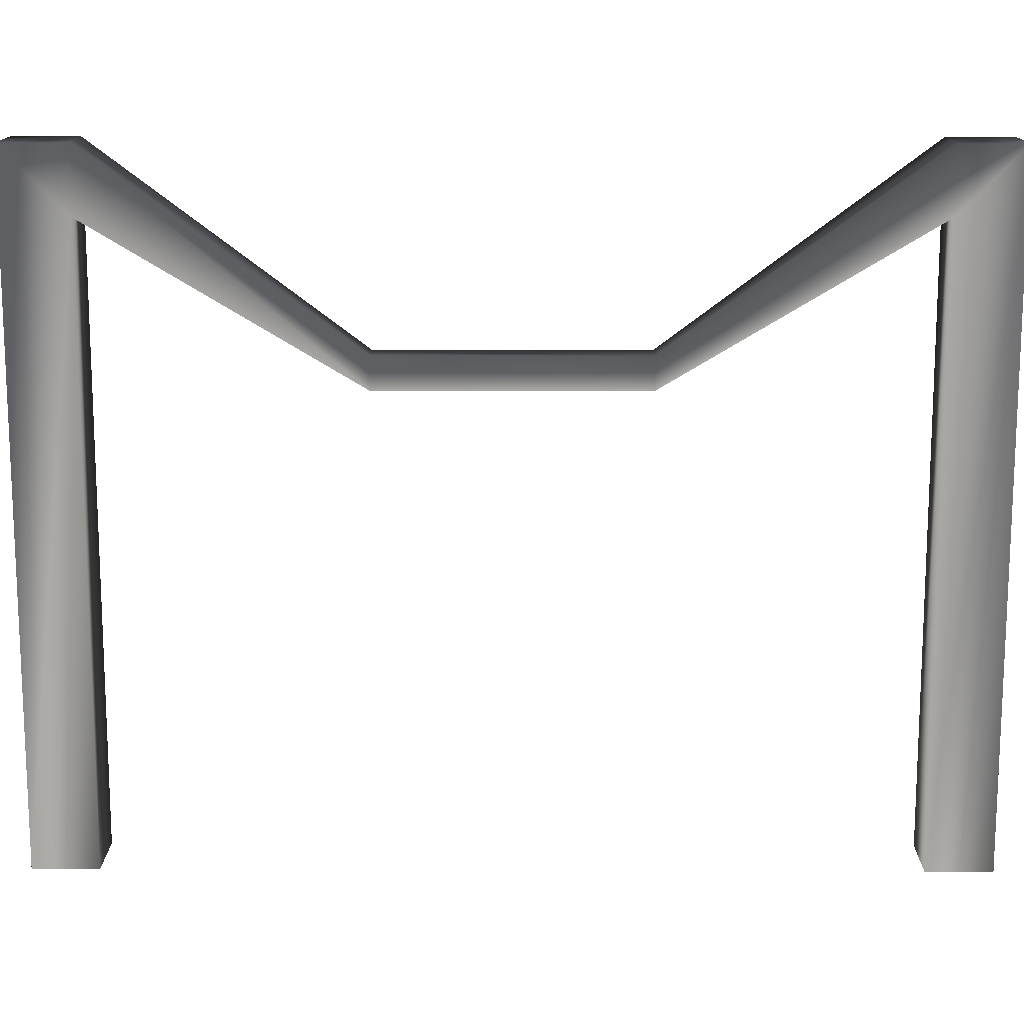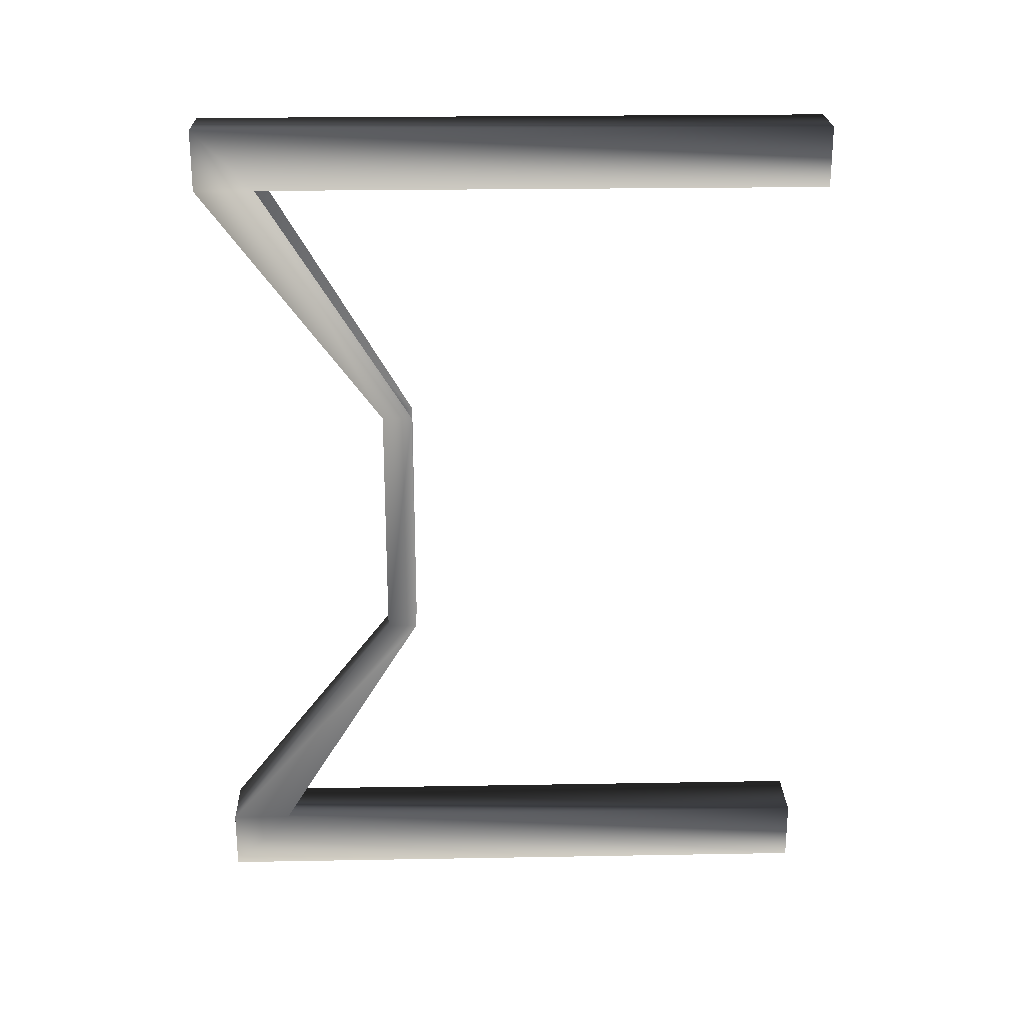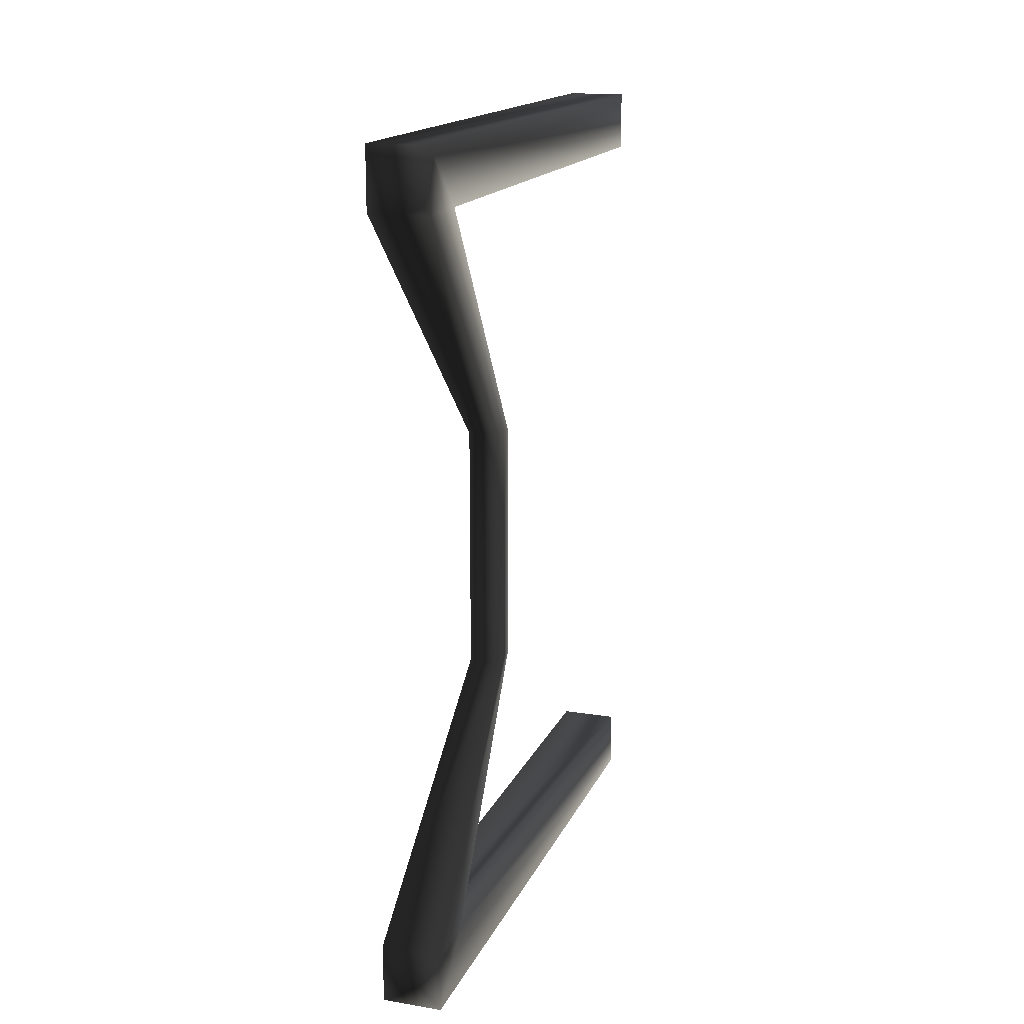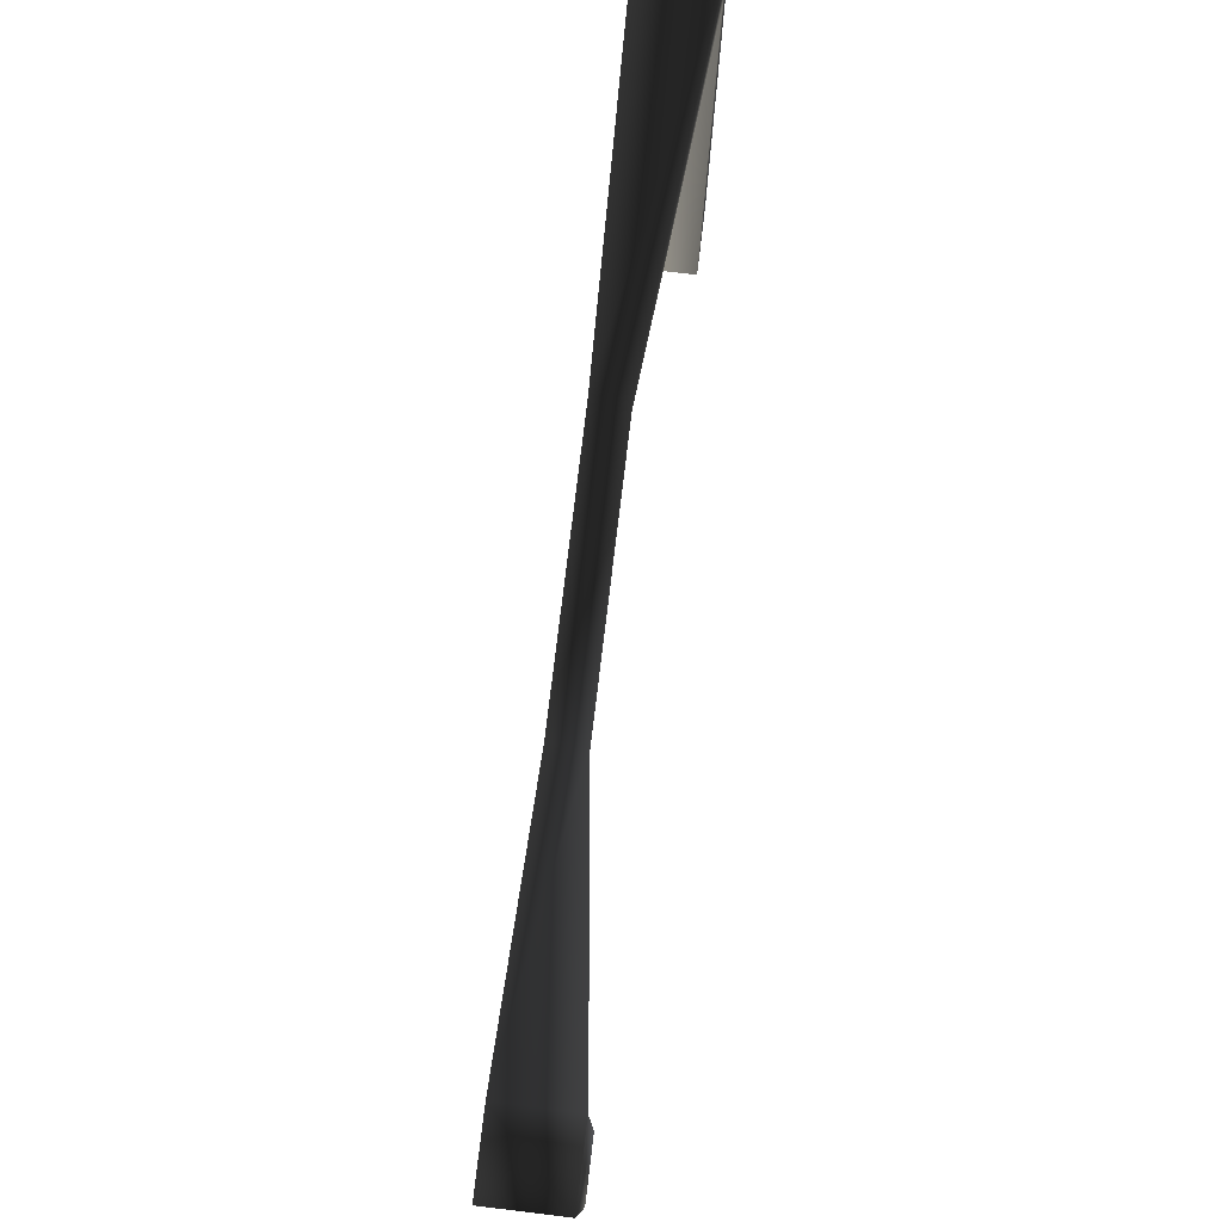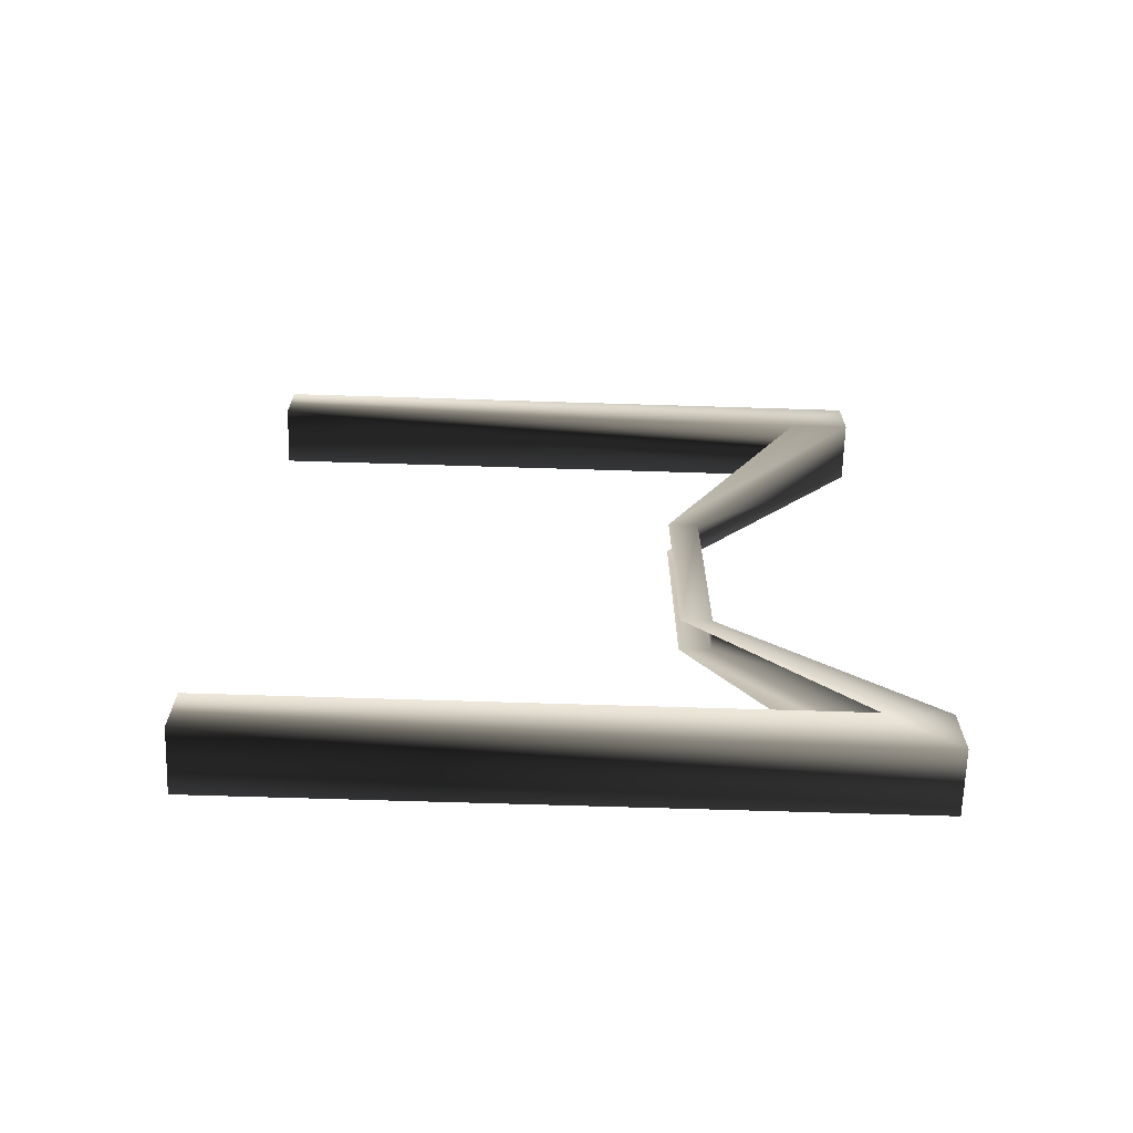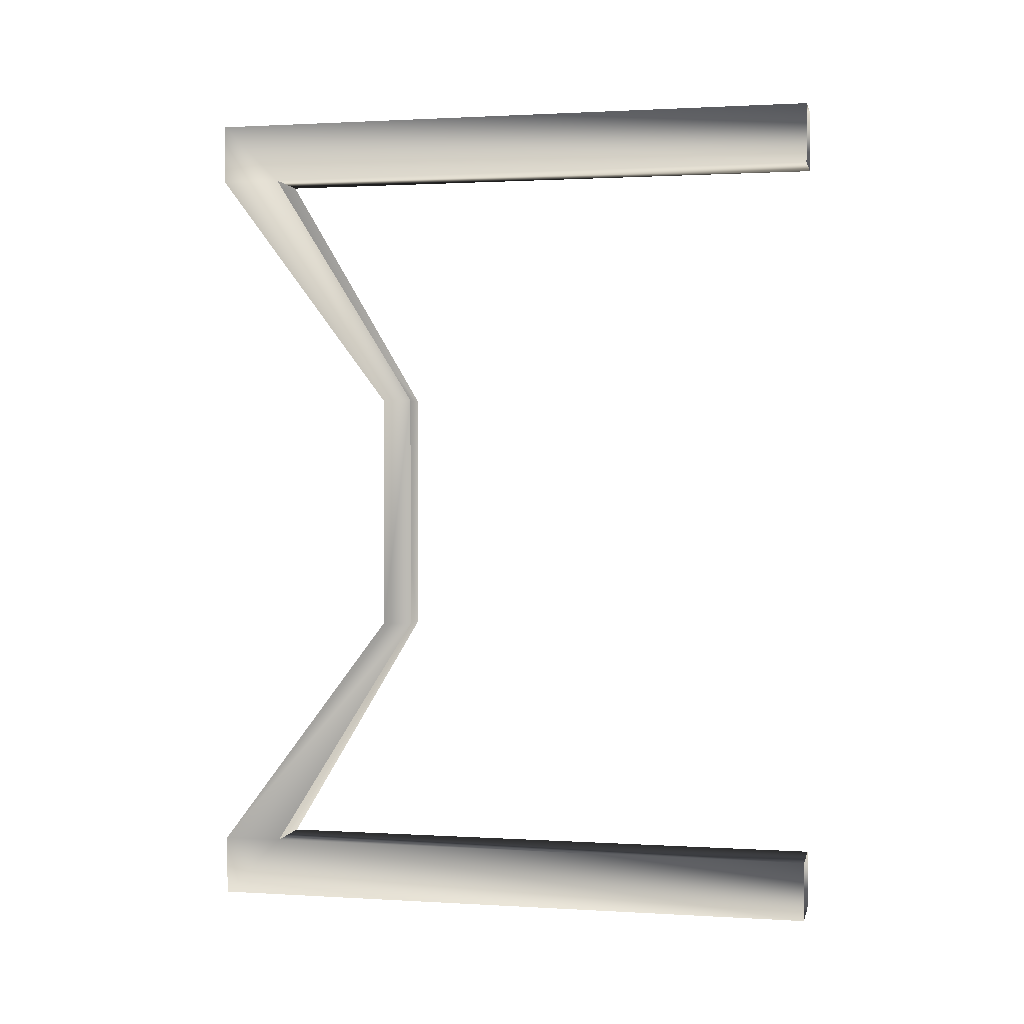
<metadata>
{"format":"obj","ext":"obj","renderer":"f3d","projection":"perspective","resolution":1024,"background":"white","views":[{"elev":13.9,"azim":90.5,"up":"+Y"},{"elev":23.2,"azim":-91.7,"up":"+Z"},{"elev":16.6,"azim":-161.7,"up":"+Z"},{"elev":78.7,"azim":6.9,"up":"+Y"},{"elev":-67.3,"azim":88.2,"up":"+Z"},{"elev":1.3,"azim":-77.5,"up":"+Z"}]}
</metadata>
<code>
o 1316
v -64 36 -16
v -64 32 -16
v -64 32 16
v -64 36 16
v -60 36 -16
v -56 60 -48
v -64 60 -48
v -64 52 -48
v -64 60 -56
v -64 -24 -56
v -64 -24 -48
v -56 52 -48
v -56 -24 -48
v -56 60 -56
v -60 32 -16
v -60 36 16
v -60 32 16
v -56 60 48
v -56 52 48
v -56 60 56
v -56 -24 56
v -56 -24 48
v -64 52 48
v -64 -24 48
v -64 60 56
v -64 60 48
v -56 -24 -56
v -64 -24 56
f 1 2 3
f 1 3 4
f 1 4 5
f 1 5 6
f 1 6 7
f 1 7 2
f 2 7 8
f 8 7 9
f 8 9 10
f 8 10 11
f 8 11 12
f 12 11 13
f 12 13 14
f 12 14 6
f 12 6 5
f 12 5 15
f 15 5 16
f 15 16 17
f 17 16 18
f 17 18 19
f 19 18 20
f 19 20 21
f 19 21 22
f 19 22 23
f 23 22 24
f 23 24 25
f 23 25 26
f 23 26 4
f 23 4 3
f 26 18 16
f 26 16 4
f 4 16 5
f 9 7 6
f 9 6 14
f 9 14 27
f 9 27 10
f 26 25 20
f 26 20 18
f 13 27 14
f 24 28 25
f 25 28 20
f 20 28 21

</code>
